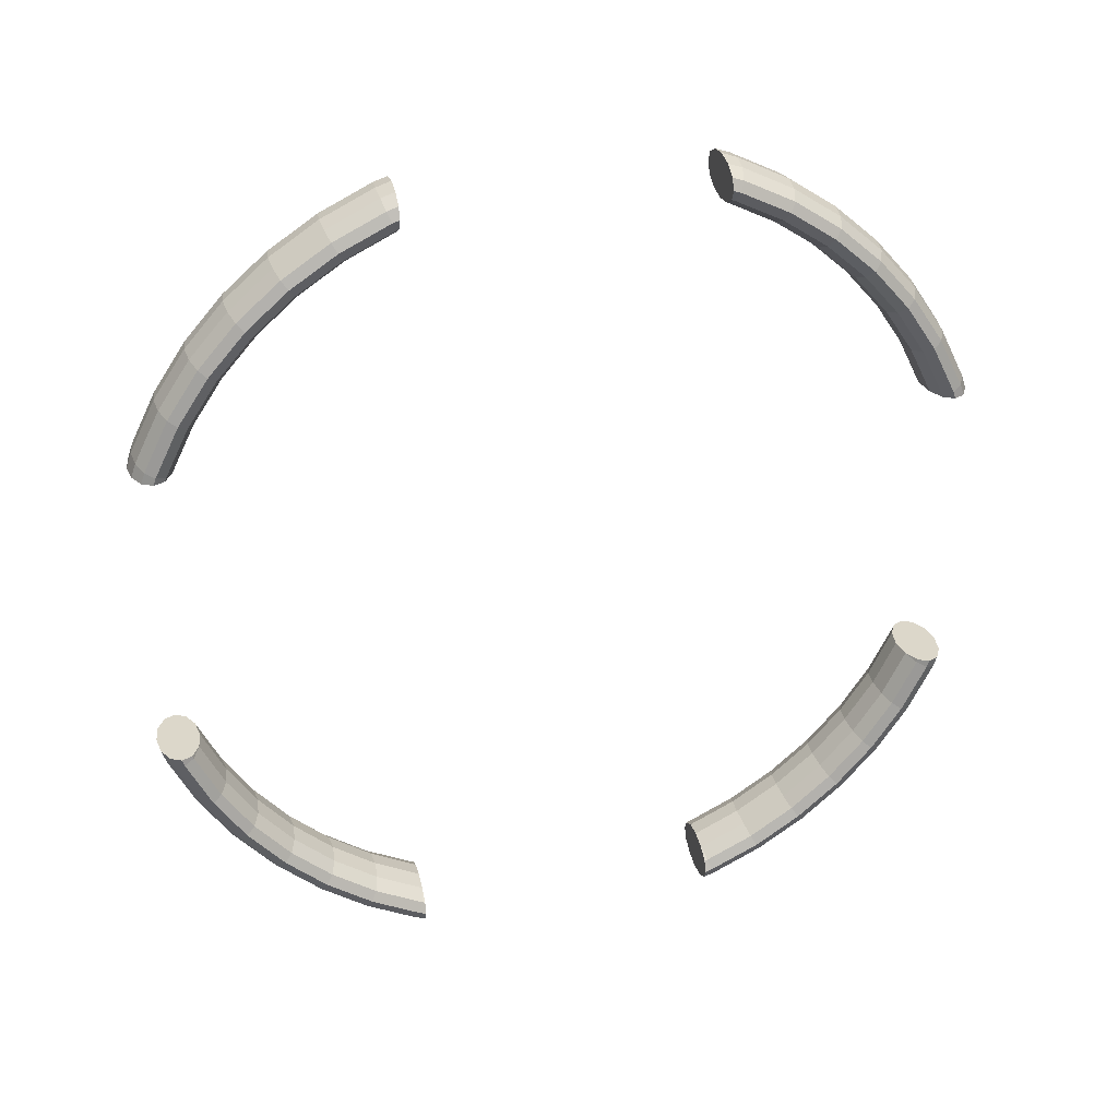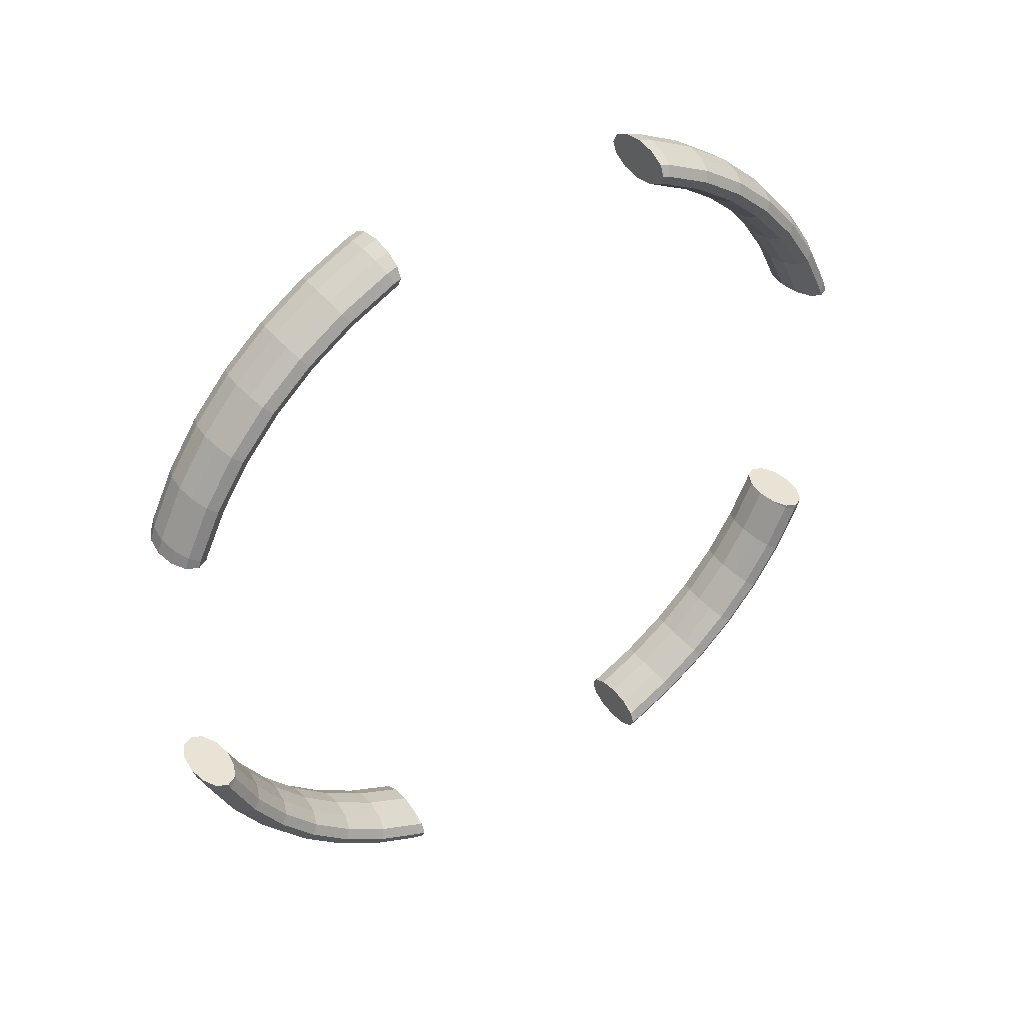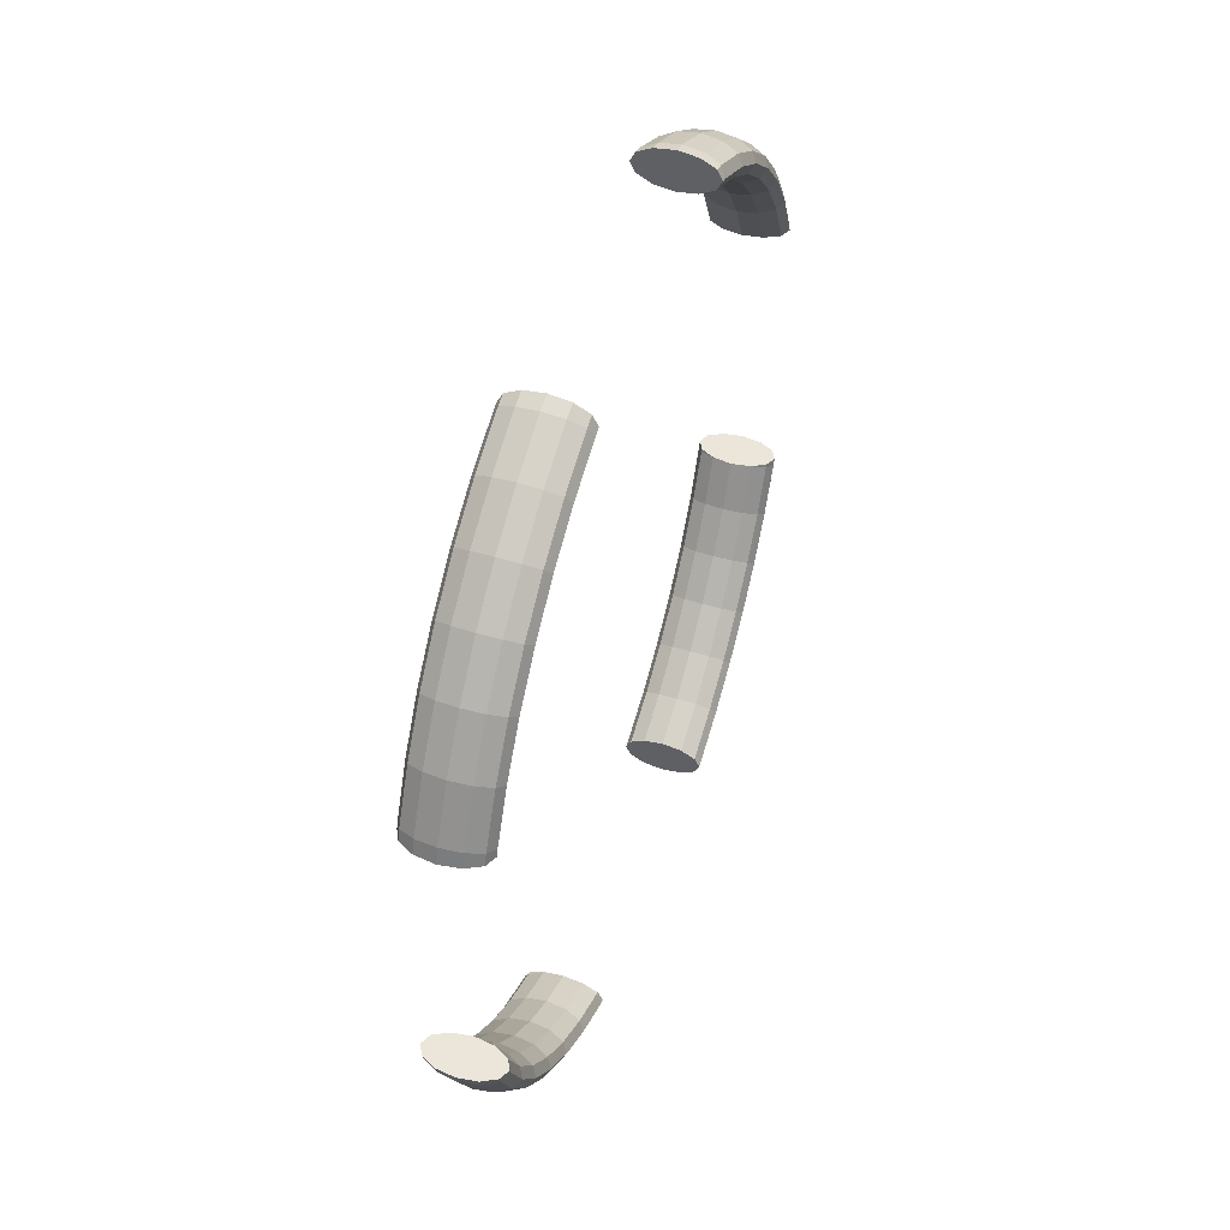
<metadata>
{"format":"obj","ext":"obj","renderer":"f3d","projection":"perspective","resolution":1024,"background":"white","views":[{"elev":30.4,"azim":-103.3,"up":"+Y"},{"elev":41.0,"azim":-125.0,"up":"+Y"},{"elev":48.4,"azim":-160.8,"up":"+Y"}]}
</metadata>
<code>
o X-Axis-Rotation-Spinner_Torus.005
v -0 1.119 -2.701
v 0.136 1.112 -2.685
v 0.2356 1.093 -2.639
v 0.272 1.067 -2.576
v 0.2356 1.041 -2.513
v 0.136 1.022 -2.467
v -0.136 1.022 -2.467
v -0.2356 1.041 -2.513
v -0.272 1.067 -2.576
v -0.2356 1.093 -2.639
v -0.136 1.112 -2.685
v -0 1.462 -2.532
v 0.136 1.453 -2.516
v 0.2356 1.428 -2.473
v 0.272 1.394 -2.414
v 0.2356 1.36 -2.356
v 0.136 1.335 -2.312
v -0 1.326 -2.297
v -0.136 1.335 -2.312
v -0.2356 1.36 -2.356
v -0.272 1.394 -2.414
v -0.2356 1.428 -2.473
v -0.136 1.453 -2.516
v -0 1.78 -2.32
v 0.136 1.769 -2.305
v 0.2356 1.739 -2.266
v 0.272 1.697 -2.212
v 0.2356 1.656 -2.158
v 0.136 1.626 -2.118
v -0 1.614 -2.104
v -0.136 1.626 -2.118
v -0.2356 1.656 -2.158
v -0.272 1.697 -2.212
v -0.2356 1.739 -2.266
v -0.136 1.769 -2.305
v 0 2.068 -2.068
v 0.136 2.055 -2.055
v 0.2356 2.019 -2.019
v 0.272 1.971 -1.971
v 0.2356 1.923 -1.923
v 0.136 1.888 -1.888
v 0 1.875 -1.875
v -0.136 1.888 -1.888
v -0.2356 1.923 -1.923
v -0.272 1.971 -1.971
v -0.2356 2.019 -2.019
v -0.136 2.055 -2.055
v 0 2.32 -1.78
v 0.136 2.305 -1.769
v 0.2356 2.266 -1.739
v 0.272 2.212 -1.697
v 0.2356 2.158 -1.656
v 0.136 2.118 -1.626
v 0 2.104 -1.614
v -0.136 2.118 -1.626
v -0.2356 2.158 -1.656
v -0.272 2.212 -1.697
v -0.2356 2.266 -1.739
v -0.136 2.305 -1.769
v 0 2.532 -1.462
v 0.136 2.516 -1.453
v 0.2356 2.473 -1.428
v 0.272 2.414 -1.394
v 0.2356 2.356 -1.36
v 0.136 2.312 -1.335
v 0 2.297 -1.326
v -0.136 2.312 -1.335
v -0.2356 2.356 -1.36
v -0.272 2.414 -1.394
v -0.2356 2.473 -1.428
v -0.136 2.516 -1.453
v 0 2.701 -1.119
v 0.136 2.685 -1.112
v 0.2356 2.639 -1.093
v 0.272 2.576 -1.067
v 0.2356 2.513 -1.041
v 0.136 2.467 -1.022
v -0.136 2.467 -1.022
v -0.2356 2.513 -1.041
v -0.272 2.576 -1.067
v -0.2356 2.639 -1.093
v -0.136 2.685 -1.112
v 0 2.701 1.119
v 0.136 2.685 1.112
v 0.2356 2.639 1.093
v 0.272 2.576 1.067
v 0.2356 2.513 1.041
v 0.136 2.467 1.022
v -0.136 2.467 1.022
v -0.2356 2.513 1.041
v -0.272 2.576 1.067
v -0.2356 2.639 1.093
v -0.136 2.685 1.112
v 0 2.532 1.462
v 0.136 2.516 1.453
v 0.2356 2.473 1.428
v 0.272 2.414 1.394
v 0.2356 2.356 1.36
v 0.136 2.312 1.335
v 0 2.297 1.326
v -0.136 2.312 1.335
v -0.2356 2.356 1.36
v -0.272 2.414 1.394
v -0.2356 2.473 1.428
v -0.136 2.516 1.453
v 0 2.32 1.78
v 0.136 2.305 1.769
v 0.2356 2.266 1.739
v 0.272 2.212 1.697
v 0.2356 2.158 1.656
v 0.136 2.118 1.626
v 0 2.104 1.614
v -0.136 2.118 1.626
v -0.2356 2.158 1.656
v -0.272 2.212 1.697
v -0.2356 2.266 1.739
v -0.136 2.305 1.769
v 0 2.068 2.068
v 0.136 2.055 2.055
v 0.2356 2.019 2.019
v 0.272 1.971 1.971
v 0.2356 1.923 1.923
v 0.136 1.888 1.888
v 0 1.875 1.875
v -0.136 1.888 1.888
v -0.2356 1.923 1.923
v -0.272 1.971 1.971
v -0.2356 2.019 2.019
v -0.136 2.055 2.055
v 0 1.78 2.32
v 0.136 1.769 2.305
v 0.2356 1.739 2.266
v 0.272 1.697 2.212
v 0.2356 1.656 2.158
v 0.136 1.626 2.118
v 0 1.614 2.104
v -0.136 1.626 2.118
v -0.2356 1.656 2.158
v -0.272 1.697 2.212
v -0.2356 1.739 2.266
v -0.136 1.769 2.305
v 0 1.462 2.532
v 0.136 1.453 2.516
v 0.2356 1.428 2.473
v 0.272 1.394 2.414
v 0.2356 1.36 2.356
v 0.136 1.335 2.312
v 0 1.326 2.297
v -0.136 1.335 2.312
v -0.2356 1.36 2.356
v -0.272 1.394 2.414
v -0.2356 1.428 2.473
v -0.136 1.453 2.516
v 0 1.119 2.701
v 0.136 1.112 2.685
v 0.2356 1.093 2.639
v 0.272 1.067 2.576
v 0.2356 1.041 2.513
v 0.136 1.022 2.467
v -0.136 1.022 2.467
v -0.2356 1.041 2.513
v -0.272 1.067 2.576
v -0.2356 1.093 2.639
v -0.136 1.112 2.685
v 0 -1.119 2.701
v 0.136 -1.112 2.685
v 0.2356 -1.093 2.639
v 0.272 -1.067 2.576
v 0.2356 -1.041 2.513
v 0.136 -1.022 2.467
v -0.136 -1.022 2.467
v -0.2356 -1.041 2.513
v -0.272 -1.067 2.576
v -0.2356 -1.093 2.639
v -0.136 -1.112 2.685
v 0 -1.462 2.532
v 0.136 -1.453 2.516
v 0.2356 -1.428 2.473
v 0.272 -1.394 2.414
v 0.2356 -1.36 2.356
v 0.136 -1.335 2.312
v 0 -1.326 2.297
v -0.136 -1.335 2.312
v -0.2356 -1.36 2.356
v -0.272 -1.394 2.414
v -0.2356 -1.428 2.473
v -0.136 -1.453 2.516
v 0 -1.78 2.32
v 0.136 -1.769 2.305
v 0.2356 -1.739 2.266
v 0.272 -1.697 2.212
v 0.2356 -1.656 2.158
v 0.136 -1.626 2.118
v 0 -1.614 2.104
v -0.136 -1.626 2.118
v -0.2356 -1.656 2.158
v -0.272 -1.697 2.212
v -0.2356 -1.739 2.266
v -0.136 -1.769 2.305
v 0 -2.068 2.068
v 0.136 -2.055 2.055
v 0.2356 -2.019 2.019
v 0.272 -1.971 1.971
v 0.2356 -1.923 1.923
v 0.136 -1.888 1.888
v 0 -1.875 1.875
v -0.136 -1.888 1.888
v -0.2356 -1.923 1.923
v -0.272 -1.971 1.971
v -0.2356 -2.019 2.019
v -0.136 -2.055 2.055
v -0 -2.32 1.78
v 0.136 -2.305 1.769
v 0.2356 -2.266 1.739
v 0.272 -2.212 1.697
v 0.2356 -2.158 1.656
v 0.136 -2.118 1.626
v -0 -2.104 1.614
v -0.136 -2.118 1.626
v -0.2356 -2.158 1.656
v -0.272 -2.212 1.697
v -0.2356 -2.266 1.739
v -0.136 -2.305 1.769
v -0 -2.532 1.462
v 0.136 -2.516 1.453
v 0.2356 -2.473 1.428
v 0.272 -2.414 1.394
v 0.2356 -2.356 1.36
v 0.136 -2.312 1.335
v -0 -2.297 1.326
v -0.136 -2.312 1.335
v -0.2356 -2.356 1.36
v -0.272 -2.414 1.394
v -0.2356 -2.473 1.428
v -0.136 -2.516 1.453
v -0 -2.701 1.119
v 0.136 -2.685 1.112
v 0.2356 -2.639 1.093
v 0.272 -2.576 1.067
v 0.2356 -2.513 1.041
v 0.136 -2.467 1.022
v -0.136 -2.467 1.022
v -0.2356 -2.513 1.041
v -0.272 -2.576 1.067
v -0.2356 -2.639 1.093
v -0.136 -2.685 1.112
v -0 -2.701 -1.119
v 0.136 -2.685 -1.112
v 0.2356 -2.639 -1.093
v 0.272 -2.576 -1.067
v 0.2356 -2.513 -1.041
v 0.136 -2.467 -1.022
v -0.136 -2.467 -1.022
v -0.2356 -2.513 -1.041
v -0.272 -2.576 -1.067
v -0.2356 -2.639 -1.093
v -0.136 -2.685 -1.112
v -0 -2.532 -1.462
v 0.136 -2.516 -1.453
v 0.2356 -2.473 -1.428
v 0.272 -2.414 -1.394
v 0.2356 -2.356 -1.36
v 0.136 -2.312 -1.335
v -0 -2.297 -1.326
v -0.136 -2.312 -1.335
v -0.2356 -2.356 -1.36
v -0.272 -2.414 -1.394
v -0.2356 -2.473 -1.428
v -0.136 -2.516 -1.453
v -0 -2.32 -1.78
v 0.136 -2.305 -1.769
v 0.2356 -2.266 -1.739
v 0.272 -2.212 -1.697
v 0.2356 -2.158 -1.656
v 0.136 -2.118 -1.626
v -0 -2.104 -1.614
v -0.136 -2.118 -1.626
v -0.2356 -2.158 -1.656
v -0.272 -2.212 -1.697
v -0.2356 -2.266 -1.739
v -0.136 -2.305 -1.769
v -0 -2.068 -2.068
v 0.136 -2.055 -2.055
v 0.2356 -2.019 -2.019
v 0.272 -1.971 -1.971
v 0.2356 -1.923 -1.923
v 0.136 -1.888 -1.888
v -0 -1.875 -1.875
v -0.136 -1.888 -1.888
v -0.2356 -1.923 -1.923
v -0.272 -1.971 -1.971
v -0.2356 -2.019 -2.019
v -0.136 -2.055 -2.055
v -0 -1.78 -2.32
v 0.136 -1.769 -2.305
v 0.2356 -1.739 -2.266
v 0.272 -1.697 -2.212
v 0.2356 -1.656 -2.158
v 0.136 -1.626 -2.118
v -0 -1.614 -2.104
v -0.136 -1.626 -2.118
v -0.2356 -1.656 -2.158
v -0.272 -1.697 -2.212
v -0.2356 -1.739 -2.266
v -0.136 -1.769 -2.305
v -0 -1.462 -2.532
v 0.136 -1.453 -2.516
v 0.2356 -1.428 -2.473
v 0.272 -1.394 -2.414
v 0.2356 -1.36 -2.356
v 0.136 -1.335 -2.312
v -0 -1.326 -2.297
v -0.136 -1.335 -2.312
v -0.2356 -1.36 -2.356
v -0.272 -1.394 -2.414
v -0.2356 -1.428 -2.473
v -0.136 -1.453 -2.516
v -0 -1.119 -2.701
v 0.136 -1.112 -2.685
v 0.2356 -1.093 -2.639
v 0.272 -1.067 -2.576
v 0.2356 -1.041 -2.513
v 0.136 -1.022 -2.467
v -0.136 -1.022 -2.467
v -0.2356 -1.041 -2.513
v -0.272 -1.067 -2.576
v -0.2356 -1.093 -2.639
v -0.136 -1.112 -2.685
v -0.272 -1.02 -2.592
v -0.2356 -1.02 -2.663
v -0.136 -1.02 -2.716
v -0 -1.02 -2.735
v 0.136 -1.02 -2.468
v -0.136 -1.02 -2.468
v -0.09991 -1.02 -2.462
v -0.2356 -1.02 -2.52
v 0.09991 -1.02 -2.462
v 0.2356 -1.02 -2.52
v 0.272 -1.02 -2.592
v 0.2356 -1.02 -2.663
v 0.136 -1.02 -2.716
v -0 -1.02 -2.448
v -0 1.02 -2.735
v 0.2356 1.02 -2.663
v 0.136 1.02 -2.716
v 0.272 1.02 -2.592
v -0.2356 1.02 -2.663
v -0.136 1.02 -2.716
v -0.272 1.02 -2.592
v -0 1.02 -2.448
v 0.09994 1.02 -2.462
v -0.09994 1.02 -2.462
v -0.2356 1.02 -2.52
v 0.136 1.02 -2.468
v 0.2356 1.02 -2.52
v -0.136 1.02 -2.468
v 0.09995 -1.02 2.463
v 0 -1.02 2.448
v -0.09995 -1.02 2.463
v 0.136 -1.02 2.468
v -0.136 -1.02 2.468
v 0.2356 -1.02 2.52
v -0.2356 -1.02 2.52
v -0.272 -1.02 2.592
v -0.2356 -1.02 2.663
v -0.136 -1.02 2.716
v 0.272 -1.02 2.592
v 0.2356 -1.02 2.663
v 0.136 -1.02 2.716
v 0 -1.02 2.735
v 0 1.02 2.448
v -0.09993 1.02 2.462
v 0.09993 1.02 2.462
v 0.136 1.02 2.468
v -0.2356 1.02 2.52
v -0.136 1.02 2.468
v 0.2356 1.02 2.52
v 0.272 1.02 2.592
v 0.2356 1.02 2.663
v 0.136 1.02 2.716
v -0.272 1.02 2.592
v -0.2356 1.02 2.663
v -0.136 1.02 2.716
v 0 1.02 2.735
v -0.136 2.716 -1.02
v -0.2356 2.663 -1.02
v -0.272 2.592 -1.02
v 0.2356 2.52 -1.02
v -0.2356 2.52 -1.02
v -0.136 2.468 -1.02
v 0.136 2.468 -1.02
v 0.09992 2.462 -1.02
v -0.09992 2.462 -1.02
v 0 2.448 -1.02
v 0 2.735 -1.02
v 0.136 2.716 -1.02
v 0.2356 2.663 -1.02
v 0.272 2.592 -1.02
v 0.136 2.716 1.02
v 0.2356 2.52 1.02
v -0.2356 2.52 1.02
v 0.272 2.592 1.02
v 0.2356 2.663 1.02
v 0.09993 2.462 1.02
v 0.136 2.468 1.02
v -0.09993 2.462 1.02
v -0.136 2.468 1.02
v 0 2.448 1.02
v -0.136 2.716 1.02
v 0 2.735 1.02
v -0.272 2.592 1.02
v -0.2356 2.663 1.02
v -0 -2.735 -1.02
v -0.136 -2.716 -1.02
v -0.2356 -2.663 -1.02
v -0.272 -2.592 -1.02
v 0.09992 -2.462 -1.02
v -0 -2.448 -1.02
v -0.09992 -2.462 -1.02
v 0.136 -2.716 -1.02
v 0.2356 -2.663 -1.02
v 0.272 -2.592 -1.02
v 0.2356 -2.52 -1.02
v -0.136 -2.468 -1.02
v 0.136 -2.468 -1.02
v -0.2356 -2.52 -1.02
v 0.2356 -2.663 1.02
v 0.272 -2.592 1.02
v 0.136 -2.716 1.02
v -0 -2.735 1.02
v 0.2356 -2.52 1.02
v -0.136 -2.468 1.02
v -0.09993 -2.462 1.02
v 0.136 -2.468 1.02
v 0.09993 -2.462 1.02
v -0.2356 -2.52 1.02
v -0.272 -2.592 1.02
v -0.2356 -2.663 1.02
v -0.136 -2.716 1.02
v -0 -2.448 1.02
f 1 12 13 2
f 2 13 14 3
f 3 14 15 4
f 4 15 16 5
f 5 16 17 6
f 6 17 18 350 351
f 7 19 20 8
f 8 20 21 9
f 9 21 22 10
f 10 22 23 11
f 11 23 12 1
f 12 24 25 13
f 13 25 26 14
f 14 26 27 15
f 15 27 28 16
f 16 28 29 17
f 17 29 30 18
f 18 30 31 19
f 19 31 32 20
f 20 32 33 21
f 21 33 34 22
f 22 34 35 23
f 23 35 24 12
f 24 36 37 25
f 25 37 38 26
f 26 38 39 27
f 27 39 40 28
f 28 40 41 29
f 29 41 42 30
f 30 42 43 31
f 31 43 44 32
f 32 44 45 33
f 33 45 46 34
f 34 46 47 35
f 35 47 36 24
f 36 48 49 37
f 37 49 50 38
f 38 50 51 39
f 39 51 52 40
f 40 52 53 41
f 41 53 54 42
f 42 54 55 43
f 43 55 56 44
f 44 56 57 45
f 45 57 58 46
f 46 58 59 47
f 47 59 48 36
f 48 60 61 49
f 49 61 62 50
f 50 62 63 51
f 51 63 64 52
f 52 64 65 53
f 53 65 66 54
f 54 66 67 55
f 55 67 68 56
f 56 68 69 57
f 57 69 70 58
f 58 70 71 59
f 59 71 60 48
f 60 72 73 61
f 61 73 74 62
f 62 74 75 63
f 63 75 76 64
f 64 76 77 65
f 65 77 392 394 66
f 66 394 393 78 67
f 67 78 79 68
f 68 79 80 69
f 69 80 81 70
f 70 81 82 71
f 71 82 72 60
f 72 395 396 73
f 73 396 397 74
f 74 397 398 75
f 75 398 388 76
f 76 388 391 77
f 77 391 392
f 78 390 389 79
f 79 389 387 80
f 80 387 386 81
f 81 386 385 82
f 82 385 395 72
f 83 94 95 84
f 84 95 96 85
f 85 96 97 86
f 86 97 98 87
f 87 98 99 88
f 88 99 100 408 404
f 89 101 102 90
f 90 102 103 91
f 91 103 104 92
f 92 104 105 93
f 93 105 94 83
f 94 106 107 95
f 95 107 108 96
f 96 108 109 97
f 97 109 110 98
f 98 110 111 99
f 99 111 112 100
f 100 112 113 101
f 101 113 114 102
f 102 114 115 103
f 103 115 116 104
f 104 116 117 105
f 105 117 106 94
f 106 118 119 107
f 107 119 120 108
f 108 120 121 109
f 109 121 122 110
f 110 122 123 111
f 111 123 124 112
f 112 124 125 113
f 113 125 126 114
f 114 126 127 115
f 115 127 128 116
f 116 128 129 117
f 117 129 118 106
f 118 130 131 119
f 119 131 132 120
f 120 132 133 121
f 121 133 134 122
f 122 134 135 123
f 123 135 136 124
f 124 136 137 125
f 125 137 138 126
f 126 138 139 127
f 127 139 140 128
f 128 140 141 129
f 129 141 130 118
f 130 142 143 131
f 131 143 144 132
f 132 144 145 133
f 133 145 146 134
f 134 146 147 135
f 135 147 148 136
f 136 148 149 137
f 137 149 150 138
f 138 150 151 139
f 139 151 152 140
f 140 152 153 141
f 141 153 142 130
f 142 154 155 143
f 143 155 156 144
f 144 156 157 145
f 145 157 158 146
f 146 158 159 147
f 147 159 373 371 148
f 148 371 372 160 149
f 149 160 161 150
f 150 161 162 151
f 151 162 163 152
f 152 163 164 153
f 153 164 154 142
f 154 384 380 155
f 155 380 379 156
f 156 379 378 157
f 157 378 377 158
f 158 377 374 159
f 159 374 373
f 160 376 375 161
f 161 375 381 162
f 162 381 382 163
f 163 382 383 164
f 164 383 384 154
f 165 176 177 166
f 166 177 178 167
f 167 178 179 168
f 168 179 180 169
f 169 180 181 170
f 170 181 182 358 357
f 171 183 184 172
f 172 184 185 173
f 173 185 186 174
f 174 186 187 175
f 175 187 176 165
f 176 188 189 177
f 177 189 190 178
f 178 190 191 179
f 179 191 192 180
f 180 192 193 181
f 181 193 194 182
f 182 194 195 183
f 183 195 196 184
f 184 196 197 185
f 185 197 198 186
f 186 198 199 187
f 187 199 188 176
f 188 200 201 189
f 189 201 202 190
f 190 202 203 191
f 191 203 204 192
f 192 204 205 193
f 193 205 206 194
f 194 206 207 195
f 195 207 208 196
f 196 208 209 197
f 197 209 210 198
f 198 210 211 199
f 199 211 200 188
f 200 212 213 201
f 201 213 214 202
f 202 214 215 203
f 203 215 216 204
f 204 216 217 205
f 205 217 218 206
f 206 218 219 207
f 207 219 220 208
f 208 220 221 209
f 209 221 222 210
f 210 222 223 211
f 211 223 212 200
f 212 224 225 213
f 213 225 226 214
f 214 226 227 215
f 215 227 228 216
f 216 228 229 217
f 217 229 230 218
f 218 230 231 219
f 219 231 232 220
f 220 232 233 221
f 221 233 234 222
f 222 234 235 223
f 223 235 224 212
f 224 236 237 225
f 225 237 238 226
f 226 238 239 227
f 227 239 240 228
f 228 240 241 229
f 229 241 435 440 230
f 230 440 433 242 231
f 231 242 243 232
f 232 243 244 233
f 233 244 245 234
f 234 245 246 235
f 235 246 236 224
f 236 430 429 237
f 237 429 427 238
f 238 427 428 239
f 239 428 431 240
f 240 431 434 241
f 241 434 435
f 242 432 436 243
f 243 436 437 244
f 244 437 438 245
f 245 438 439 246
f 246 439 430 236
f 247 258 259 248
f 248 259 260 249
f 249 260 261 250
f 250 261 262 251
f 251 262 263 252
f 252 263 264 418 417
f 253 265 266 254
f 254 266 267 255
f 255 267 268 256
f 256 268 269 257
f 257 269 258 247
f 258 270 271 259
f 259 271 272 260
f 260 272 273 261
f 261 273 274 262
f 262 274 275 263
f 263 275 276 264
f 264 276 277 265
f 265 277 278 266
f 266 278 279 267
f 267 279 280 268
f 268 280 281 269
f 269 281 270 258
f 270 282 283 271
f 271 283 284 272
f 272 284 285 273
f 273 285 286 274
f 274 286 287 275
f 275 287 288 276
f 276 288 289 277
f 277 289 290 278
f 278 290 291 279
f 279 291 292 280
f 280 292 293 281
f 281 293 282 270
f 282 294 295 283
f 283 295 296 284
f 284 296 297 285
f 285 297 298 286
f 286 298 299 287
f 287 299 300 288
f 288 300 301 289
f 289 301 302 290
f 290 302 303 291
f 291 303 304 292
f 292 304 305 293
f 293 305 294 282
f 294 306 307 295
f 295 307 308 296
f 296 308 309 297
f 297 309 310 298
f 298 310 311 299
f 299 311 312 300
f 300 312 313 301
f 301 313 314 302
f 302 314 315 303
f 303 315 316 304
f 304 316 317 305
f 305 317 306 294
f 306 318 319 307
f 307 319 320 308
f 308 320 321 309
f 309 321 322 310
f 310 322 323 311
f 311 323 337 342 312
f 312 342 335 324 313
f 313 324 325 314
f 314 325 326 315
f 315 326 327 316
f 316 327 328 317
f 317 328 318 306
f 318 332 341 319
f 319 341 340 320
f 320 340 339 321
f 321 339 338 322
f 322 338 333 323
f 323 333 337
f 324 334 336 325
f 325 336 329 326
f 326 329 330 327
f 327 330 331 328
f 328 331 332 318
f 354 355 5 6
f 355 346 4 5
f 332 331 330 329 336 334 335 342 337 333 338 339 340 341
f 346 344 3 4
f 344 345 2 3
f 345 343 1 2
f 351 354 6
f 349 353 8 9
f 348 343 345 344 346 355 354 351 350 352 356 353 349 347
f 352 350 18 19 7
f 343 348 11 1
f 353 356 7 8
f 335 334 324
f 348 347 10 11
f 347 349 9 10
f 356 352 7
f 359 358 182 183 171
f 358 359 361 363 364 365 366 370 369 368 367 362 360 357
f 367 368 167 168
f 370 366 175 165
f 357 360 170
f 364 363 172 173
f 369 370 165 166
f 360 362 169 170
f 362 367 168 169
f 361 359 171
f 366 365 174 175
f 372 371 373 374 377 378 379 380 384 383 382 381 375 376
f 368 369 166 167
f 372 376 160
f 365 364 173 174
f 363 361 171 172
f 393 390 78
f 405 400 87 88
f 400 402 86 87
f 404 408 406 407 401 411 412 409 410 399 403 402 400 405
f 412 411 91 92
f 401 407 89 90
f 402 403 85 86
f 411 401 90 91
f 409 412 92 93
f 410 409 93 83
f 399 410 83 84
f 407 406 89
f 404 405 88
f 394 392 391 388 398 397 396 395 385 386 387 389 390 393
f 406 408 100 101 89
f 403 399 84 85
f 414 415 256 257
f 433 440 435 434 431 428 427 429 430 439 438 437 436 432
f 425 423 251 252
f 426 424 253 254
f 424 419 253
f 433 432 242
f 423 422 250 251
f 417 425 252
f 422 421 249 250
f 420 413 247 248
f 416 426 254 255
f 415 416 255 256
f 419 418 264 265 253
f 421 420 248 249
f 414 413 420 421 422 423 425 417 418 419 424 426 416 415
f 413 414 257 247

</code>
